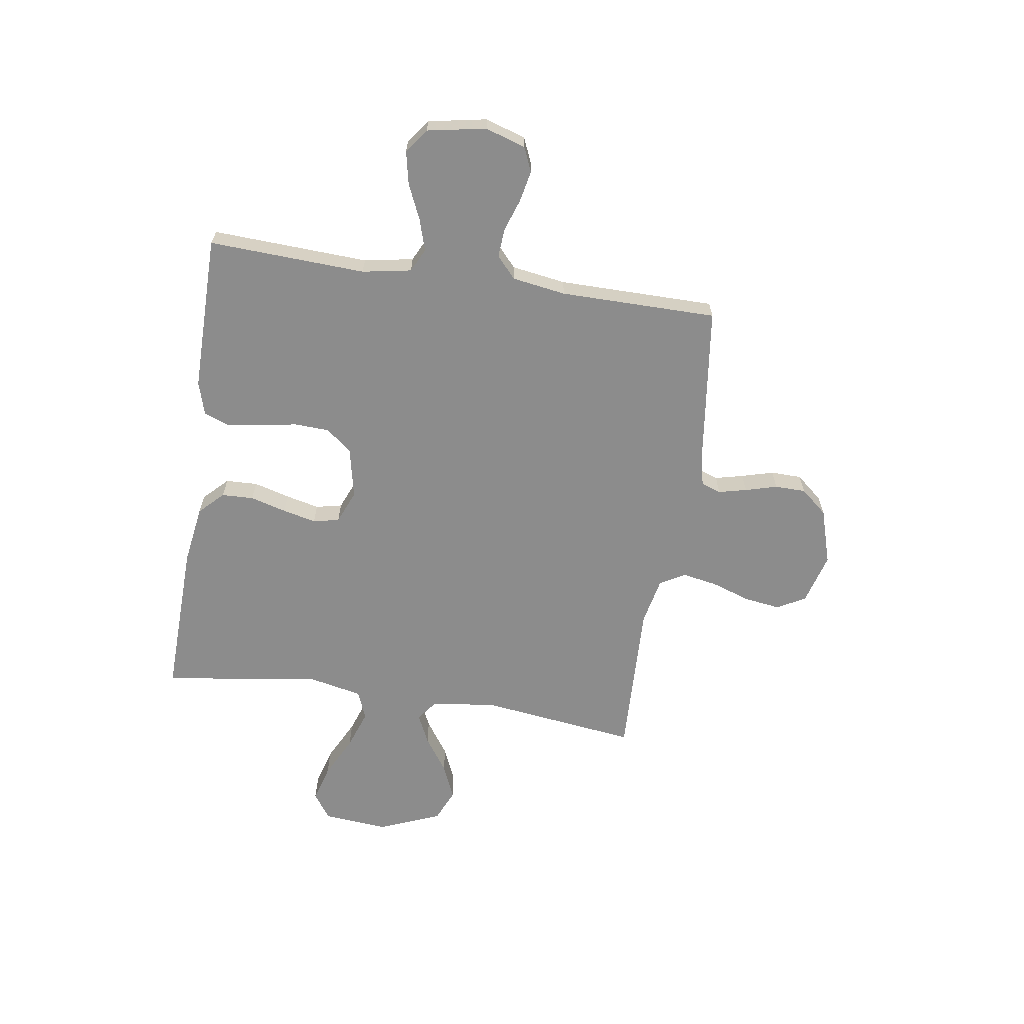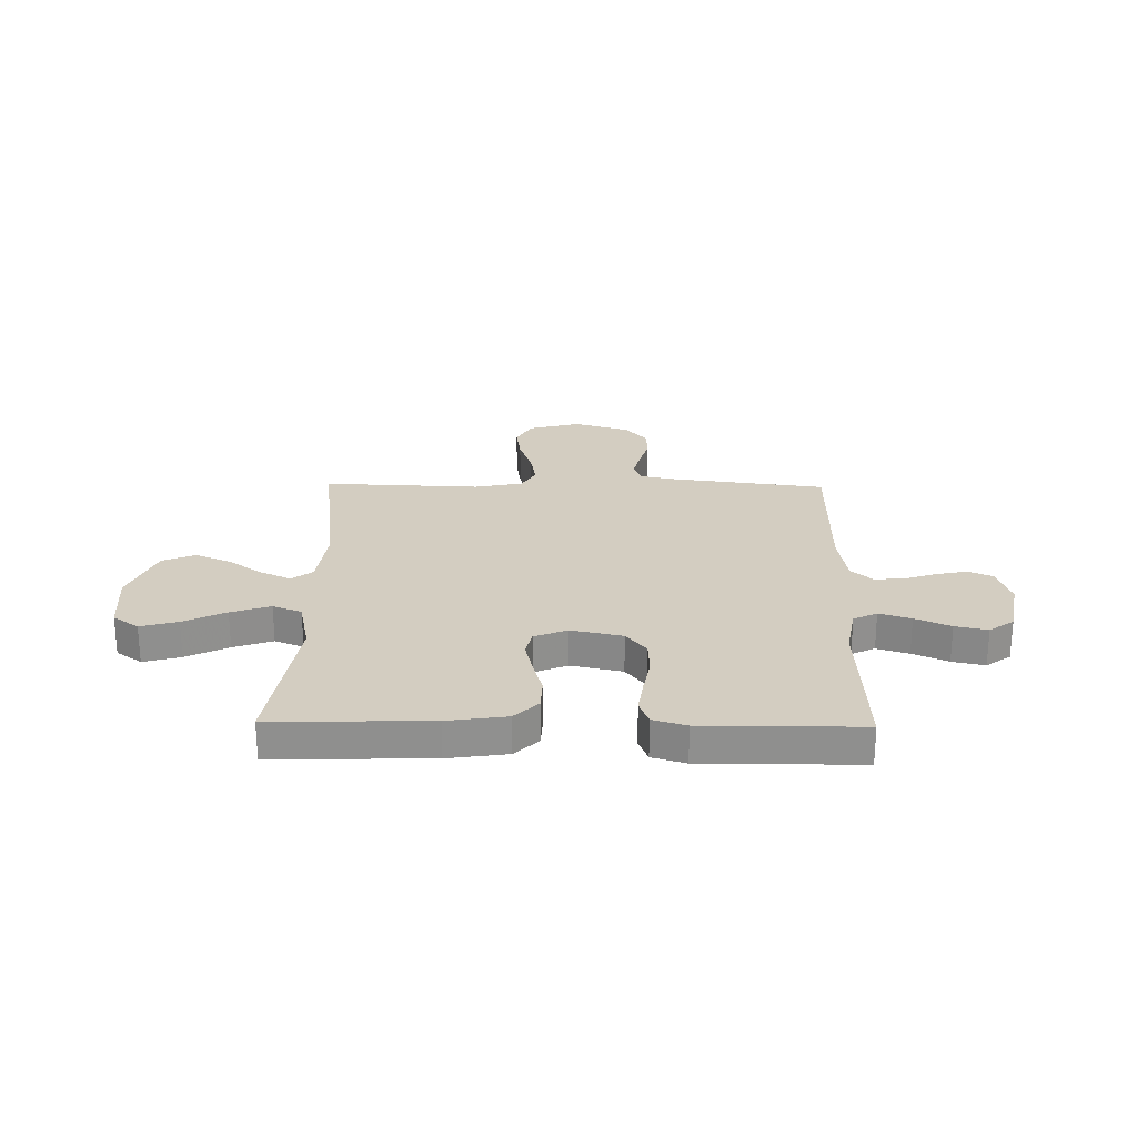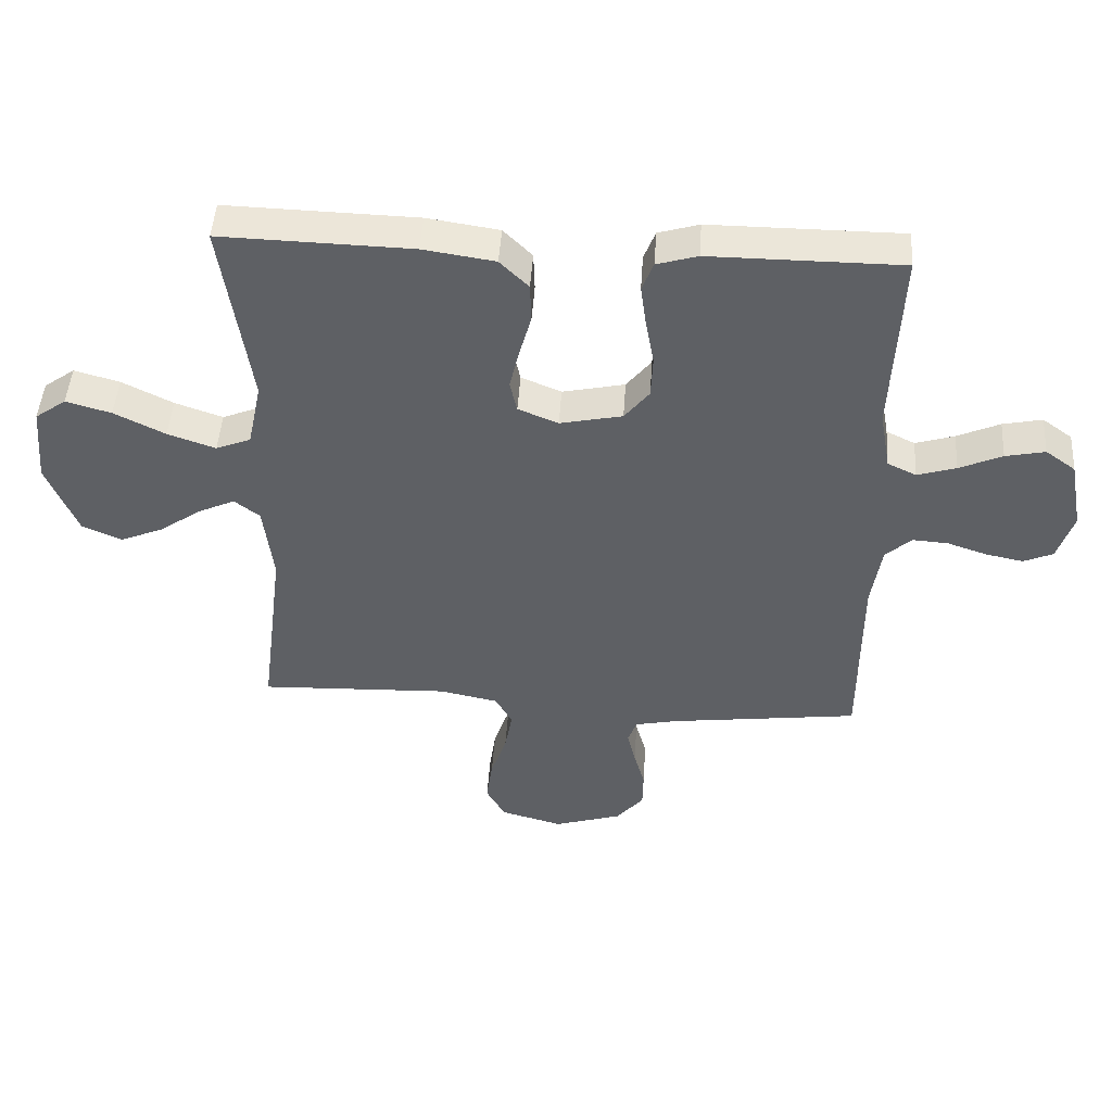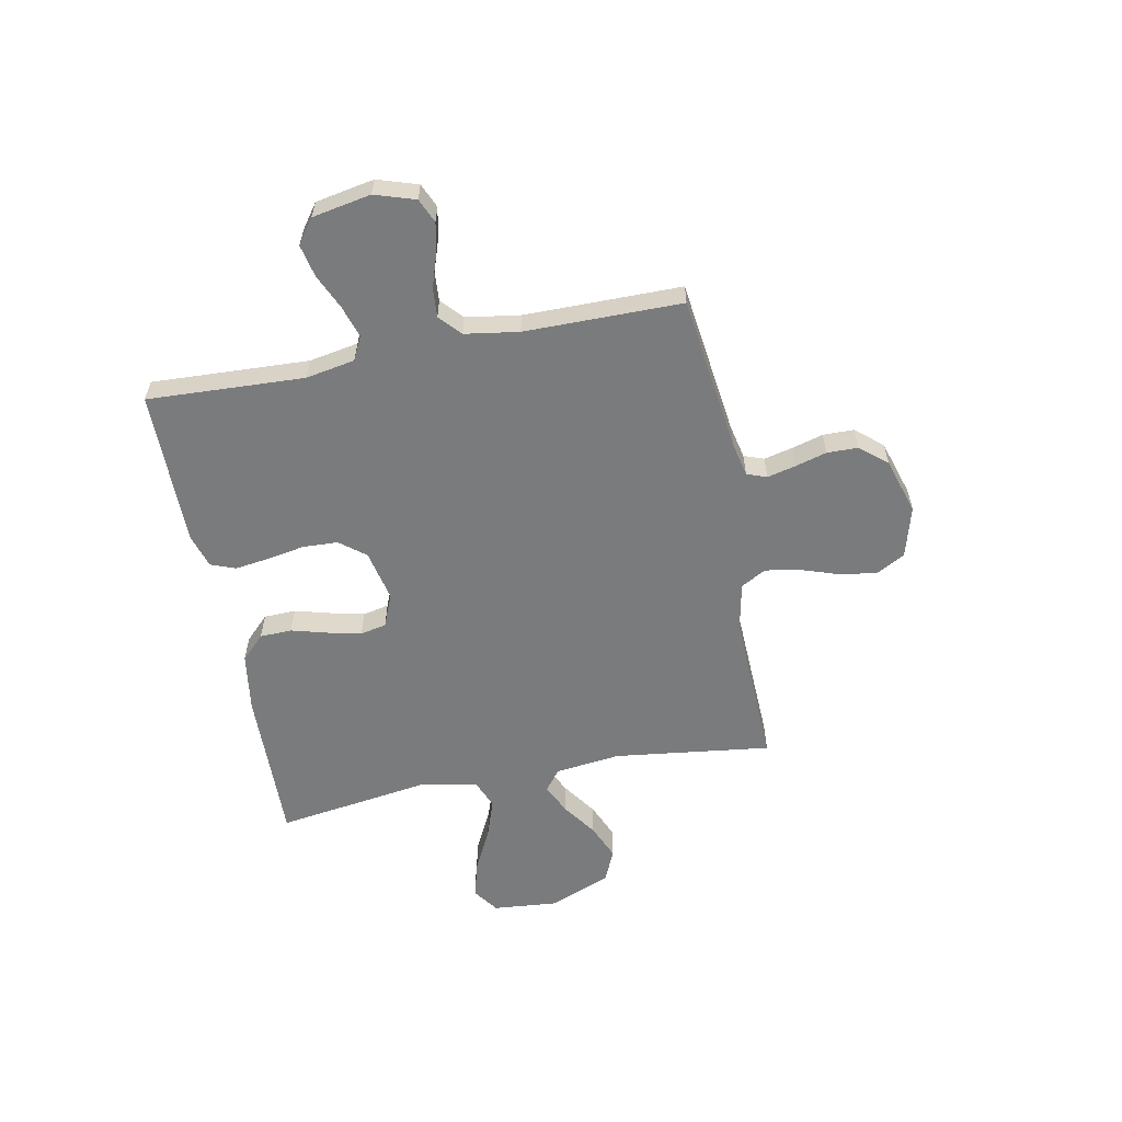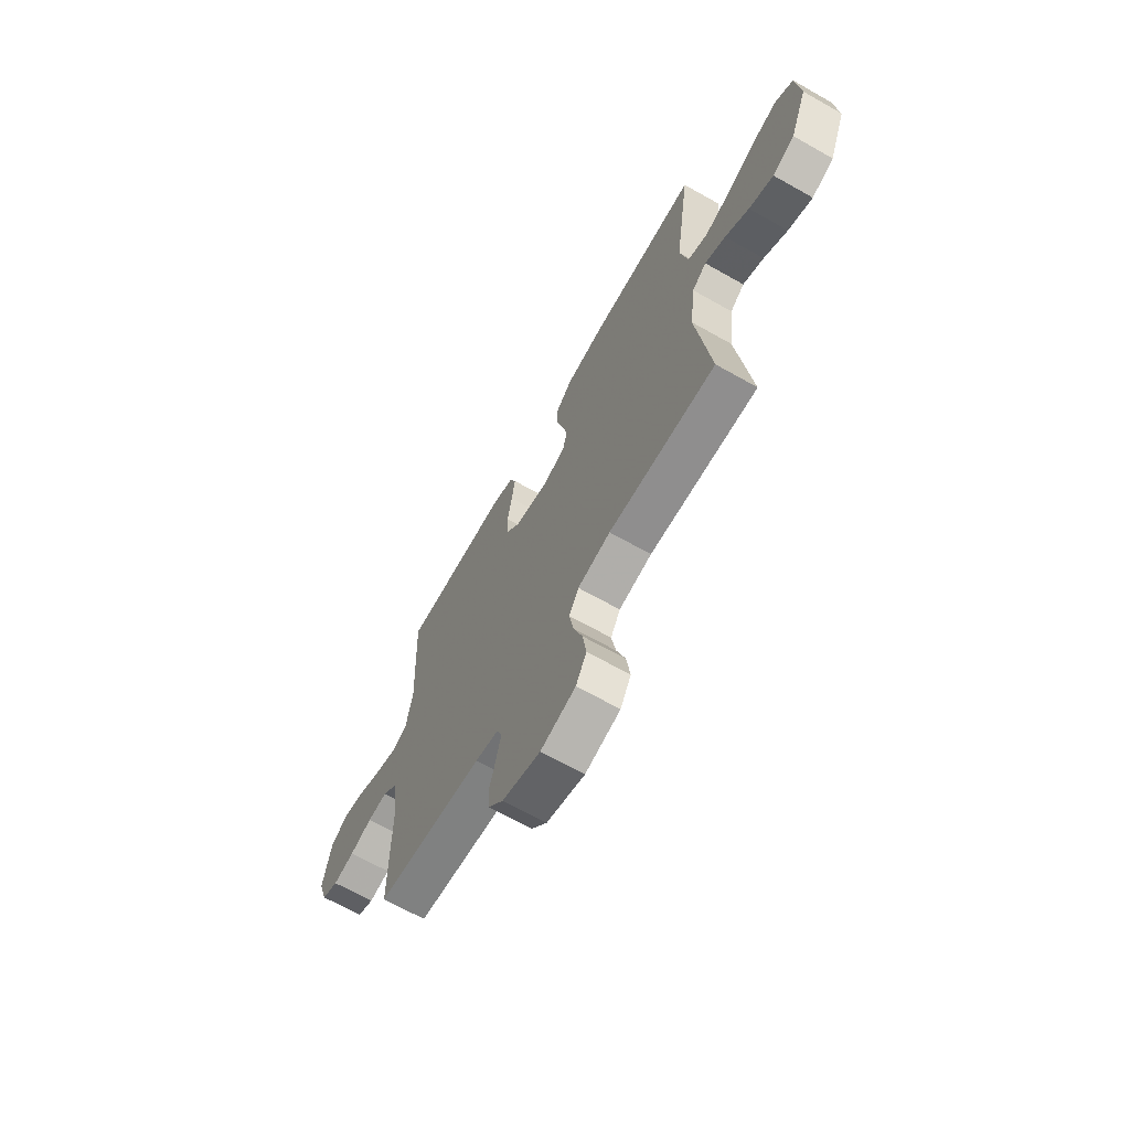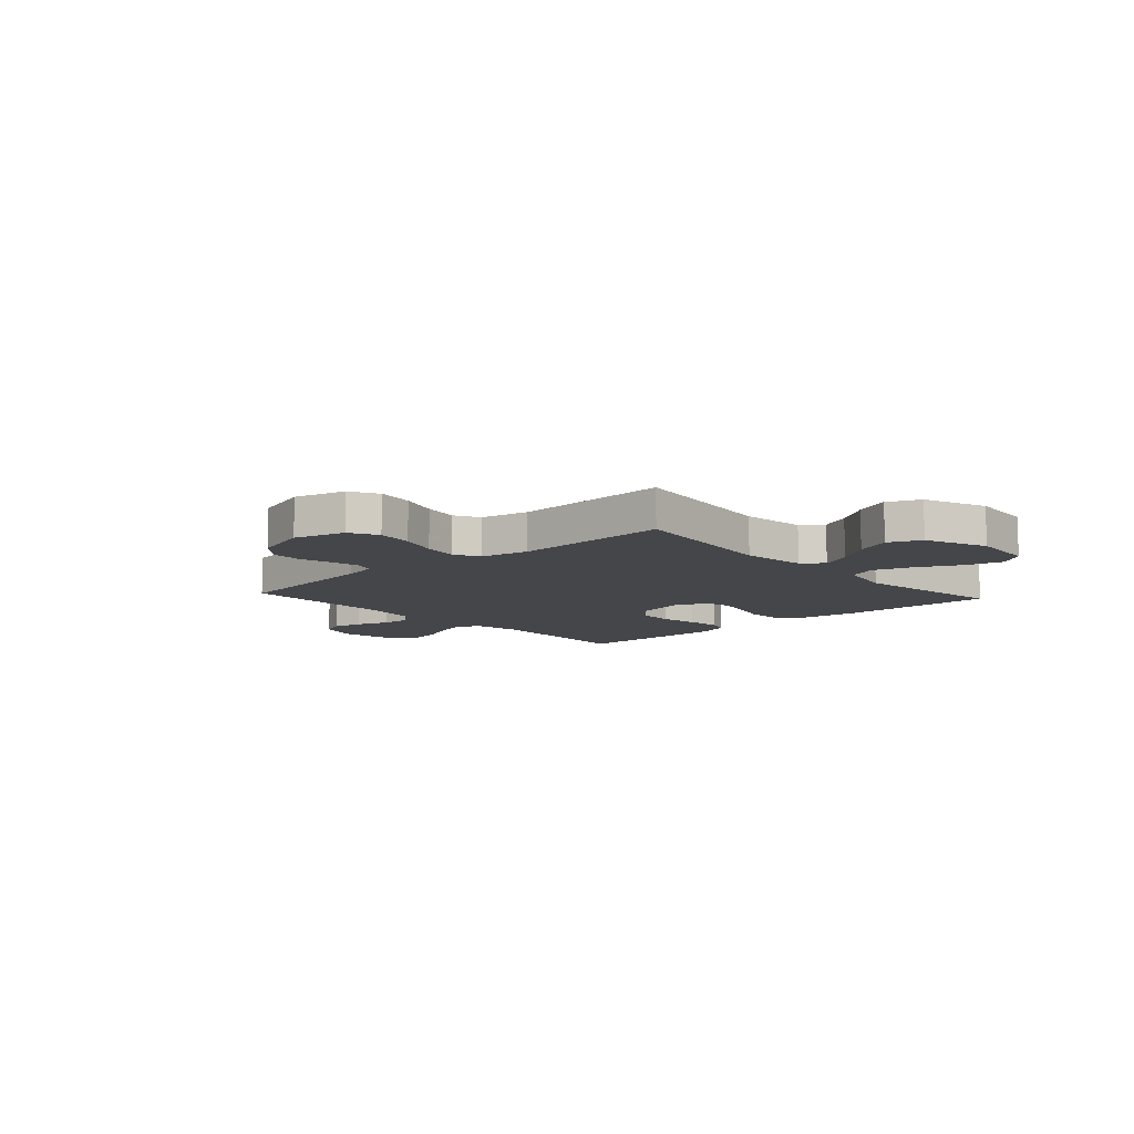
<metadata>
{"format":"obj","ext":"obj","renderer":"f3d","projection":"perspective","resolution":1024,"background":"white","views":[{"elev":-64.2,"azim":81.3,"up":"+Y"},{"elev":24.8,"azim":1.0,"up":"+Y"},{"elev":47.0,"azim":3.7,"up":"+Z"},{"elev":-58.3,"azim":101.1,"up":"+Y"},{"elev":-67.0,"azim":-119.5,"up":"+Z"},{"elev":-9.7,"azim":-137.8,"up":"+Y"}]}
</metadata>
<code>
v -0.5 0.07 0.5
v -0.2 0.07 0.492
v -0.087 0.07 0.475
v -0.042 0.07 0.43
v -0.04 0.07 0.369
v -0.059 0.07 0.3
v -0.074 0.07 0.236
v -0.063 0.07 0.186
v 0 0.07 0.16
v 0.098 0.07 0.181
v 0.137 0.07 0.23
v 0.14 0.07 0.297
v 0.127 0.07 0.369
v 0.118 0.07 0.435
v 0.136 0.07 0.482
v 0.2 0.07 0.501
v 0.5 0.07 0.5
v 0.486 0.07 0.2
v 0.503 0.07 0.106
v 0.548 0.07 0.084
v 0.609 0.07 0.103
v 0.676 0.07 0.133
v 0.738 0.07 0.146
v 0.785 0.07 0.112
v 0.806 0.07 0
v 0.781 0.07 -0.077
v 0.735 0.07 -0.097
v 0.676 0.07 -0.085
v 0.614 0.07 -0.064
v 0.558 0.07 -0.06
v 0.517 0.07 -0.097
v 0.501 0.07 -0.2
v 0.5 0.07 -0.5
v 0.2 0.07 -0.538
v 0.135 0.07 -0.552
v 0.121 0.07 -0.59
v 0.134 0.07 -0.644
v 0.151 0.07 -0.705
v 0.15 0.07 -0.764
v 0.107 0.07 -0.815
v 0 0.07 -0.848
v -0.098 0.07 -0.821
v -0.128 0.07 -0.767
v -0.118 0.07 -0.697
v -0.093 0.07 -0.623
v -0.081 0.07 -0.556
v -0.108 0.07 -0.508
v -0.2 0.07 -0.489
v -0.5 0.07 -0.5
v -0.462 0.07 -0.2
v -0.477 0.07 -0.075
v -0.517 0.07 -0.044
v -0.575 0.07 -0.071
v -0.641 0.07 -0.117
v -0.709 0.07 -0.146
v -0.771 0.07 -0.119
v -0.819 0.07 0
v -0.808 0.07 0.124
v -0.759 0.07 0.159
v -0.688 0.07 0.139
v -0.608 0.07 0.099
v -0.533 0.07 0.073
v -0.478 0.07 0.095
v -0.456 0.07 0.2
v -0.5 0 0.5
v -0.2 0 0.492
v -0.087 0 0.475
v -0.042 0 0.43
v -0.04 0 0.369
v -0.059 0 0.3
v -0.074 0 0.236
v -0.063 0 0.186
v 0 0 0.16
v 0.098 0 0.181
v 0.137 0 0.23
v 0.14 0 0.297
v 0.127 0 0.369
v 0.118 0 0.435
v 0.136 0 0.482
v 0.2 0 0.501
v 0.5 0 0.5
v 0.486 0 0.2
v 0.503 0 0.106
v 0.548 0 0.084
v 0.609 0 0.103
v 0.676 0 0.133
v 0.738 0 0.146
v 0.785 0 0.112
v 0.806 0 0
v 0.781 0 -0.077
v 0.735 0 -0.097
v 0.676 0 -0.085
v 0.614 0 -0.064
v 0.558 0 -0.06
v 0.517 0 -0.097
v 0.501 0 -0.2
v 0.5 0 -0.5
v 0.2 0 -0.538
v 0.135 0 -0.552
v 0.121 0 -0.59
v 0.134 0 -0.644
v 0.151 0 -0.705
v 0.15 0 -0.764
v 0.107 0 -0.815
v 0 0 -0.848
v -0.098 0 -0.821
v -0.128 0 -0.767
v -0.118 0 -0.697
v -0.093 0 -0.623
v -0.081 0 -0.556
v -0.108 0 -0.508
v -0.2 0 -0.489
v -0.5 0 -0.5
v -0.462 0 -0.2
v -0.477 0 -0.075
v -0.517 0 -0.044
v -0.575 0 -0.071
v -0.641 0 -0.117
v -0.709 0 -0.146
v -0.771 0 -0.119
v -0.819 0 0
v -0.808 0 0.124
v -0.759 0 0.159
v -0.688 0 0.139
v -0.608 0 0.099
v -0.533 0 0.073
v -0.478 0 0.095
v -0.456 0 0.2
f 58 59 60 61
f 58 61 62
f 57 58 62
f 56 57 62
f 53 54 55 56
f 52 53 56 62
f 51 52 62 63
f 48 49 50
f 47 48 50 51
f 42 43 44 45
f 42 45 46
f 41 42 46
f 40 41 46
f 37 38 39 40
f 36 37 40 46
f 35 36 46 47
f 32 33 34
f 31 32 34 35
f 26 27 28 29
f 24 25 26 29
f 24 29 30
f 21 22 23 24
f 20 21 24 30
f 19 20 30 31
f 15 16 17 18
f 12 13 14 15
f 12 15 18 19
f 3 4 5 6
f 3 6 7
f 64 1 2 3
f 64 3 7
f 63 64 7 8
f 51 63 8 9
f 47 51 9 10
f 35 47 10 11
f 19 31 35
f 11 12 19 35
f 125 124 123 122
f 126 125 122
f 126 122 121
f 126 121 120
f 120 119 118 117
f 126 120 117 116
f 127 126 116 115
f 114 113 112
f 115 114 112 111
f 109 108 107 106
f 110 109 106
f 110 106 105
f 110 105 104
f 104 103 102 101
f 110 104 101 100
f 111 110 100 99
f 98 97 96
f 99 98 96 95
f 93 92 91 90
f 93 90 89 88
f 94 93 88
f 88 87 86 85
f 94 88 85 84
f 95 94 84 83
f 82 81 80 79
f 79 78 77 76
f 83 82 79 76
f 70 69 68 67
f 71 70 67
f 67 66 65 128
f 71 67 128
f 72 71 128 127
f 73 72 127 115
f 74 73 115 111
f 75 74 111 99
f 99 95 83
f 99 83 76 75
f 1 65 66 2
f 2 66 67 3
f 3 67 68 4
f 4 68 69 5
f 5 69 70 6
f 6 70 71 7
f 7 71 72 8
f 8 72 73 9
f 9 73 74 10
f 10 74 75 11
f 11 75 76 12
f 12 76 77 13
f 13 77 78 14
f 14 78 79 15
f 15 79 80 16
f 16 80 81 17
f 17 81 82 18
f 18 82 83 19
f 19 83 84 20
f 20 84 85 21
f 21 85 86 22
f 22 86 87 23
f 23 87 88 24
f 24 88 89 25
f 25 89 90 26
f 26 90 91 27
f 27 91 92 28
f 28 92 93 29
f 29 93 94 30
f 30 94 95 31
f 31 95 96 32
f 32 96 97 33
f 33 97 98 34
f 34 98 99 35
f 35 99 100 36
f 36 100 101 37
f 37 101 102 38
f 38 102 103 39
f 39 103 104 40
f 40 104 105 41
f 41 105 106 42
f 42 106 107 43
f 43 107 108 44
f 44 108 109 45
f 45 109 110 46
f 46 110 111 47
f 47 111 112 48
f 48 112 113 49
f 49 113 114 50
f 50 114 115 51
f 51 115 116 52
f 52 116 117 53
f 53 117 118 54
f 54 118 119 55
f 55 119 120 56
f 56 120 121 57
f 57 121 122 58
f 58 122 123 59
f 59 123 124 60
f 60 124 125 61
f 61 125 126 62
f 62 126 127 63
f 63 127 128 64
f 64 128 65 1

</code>
